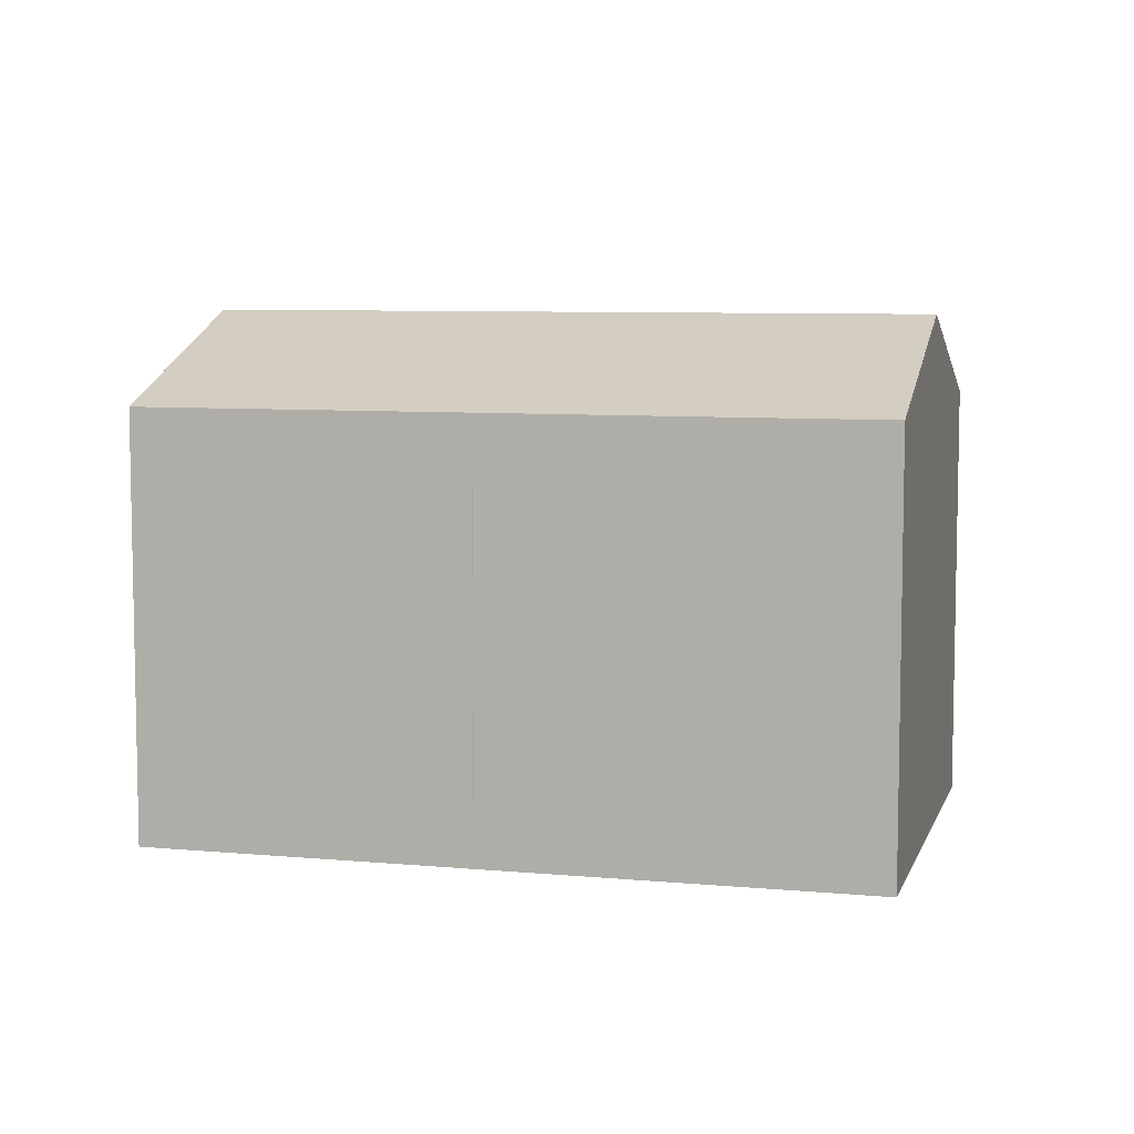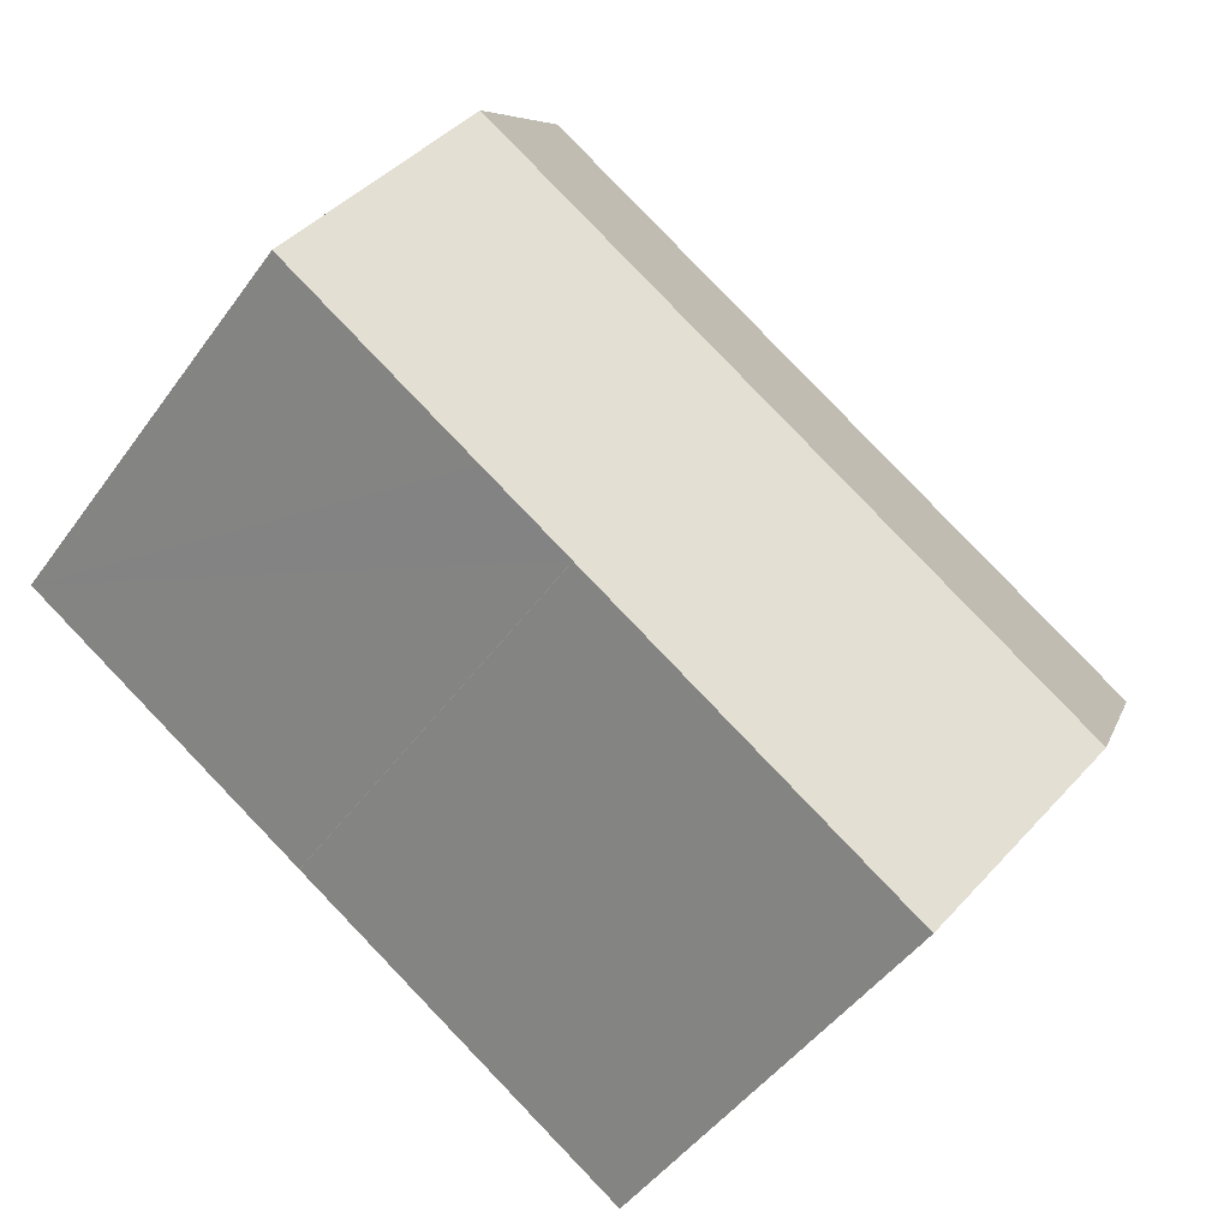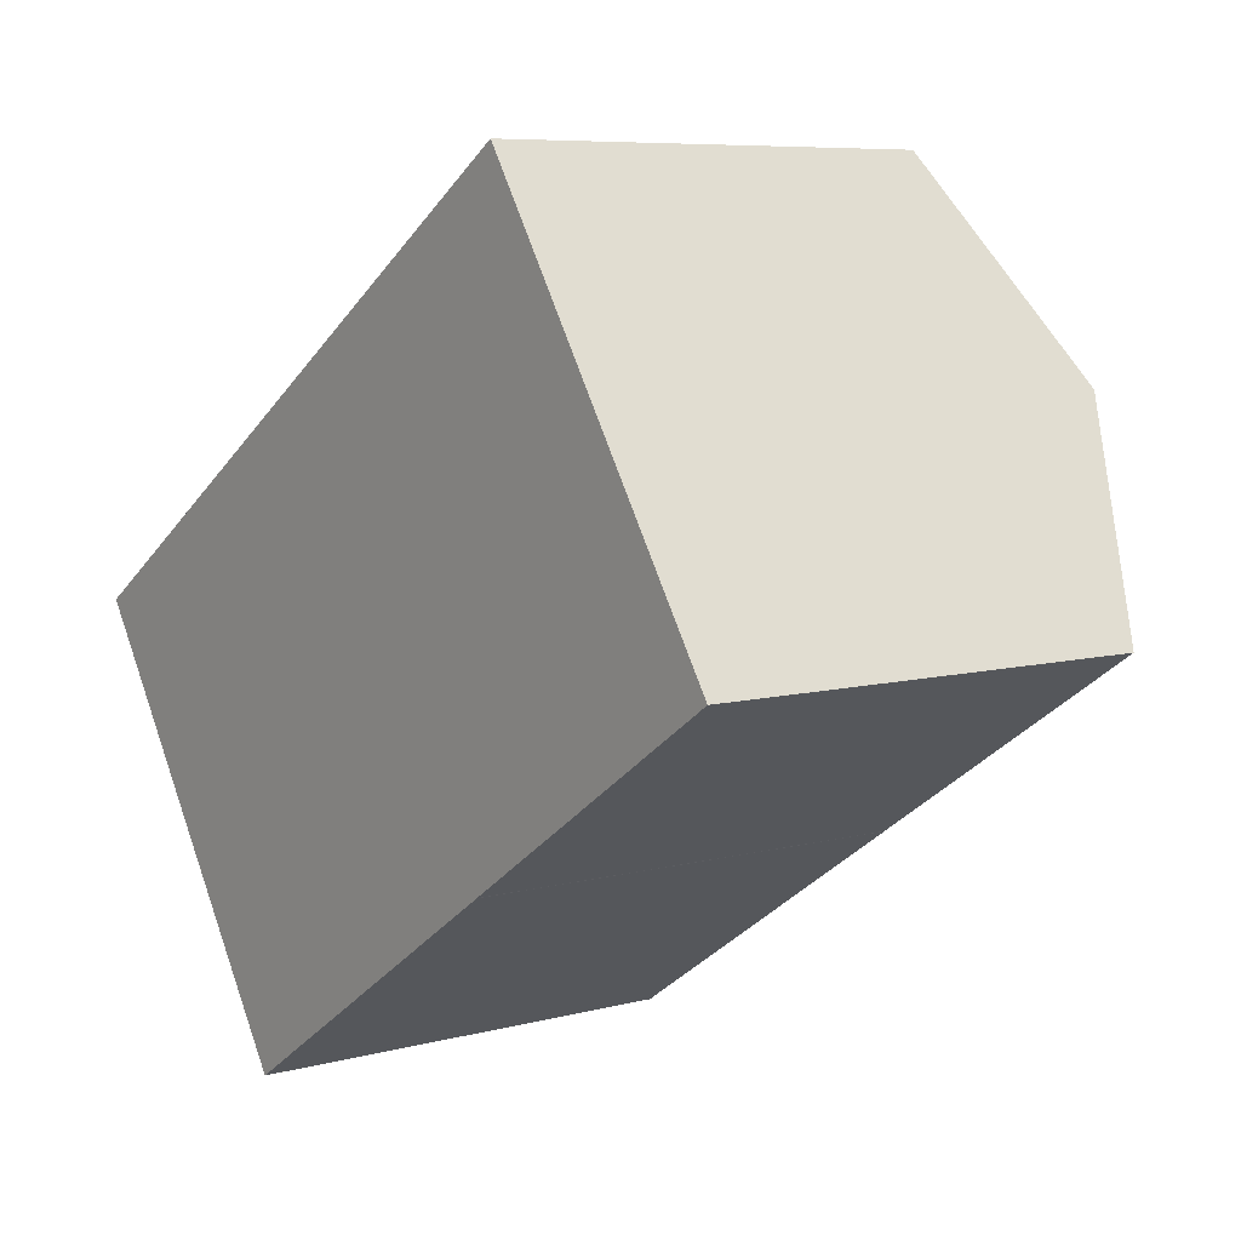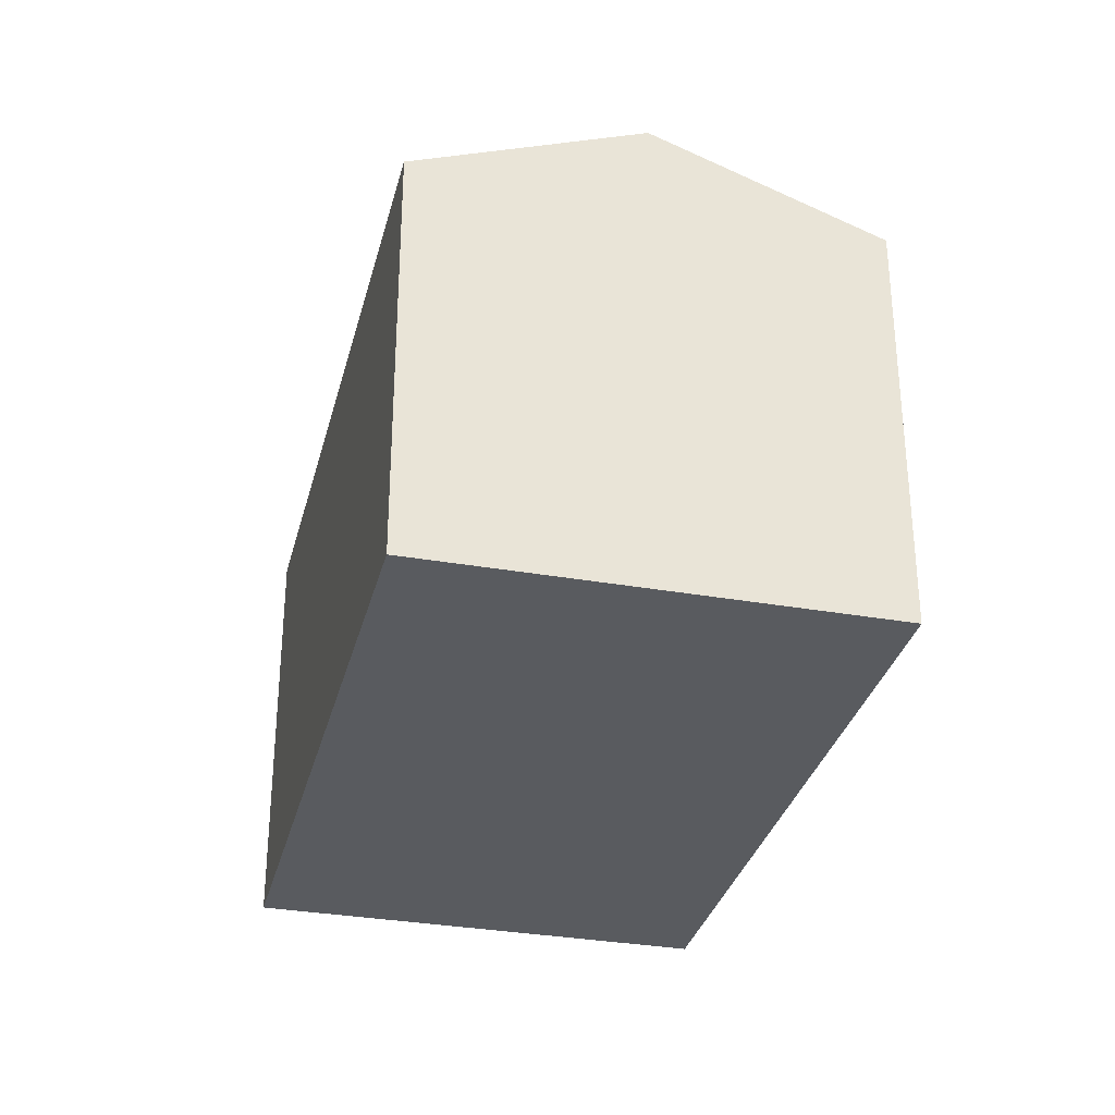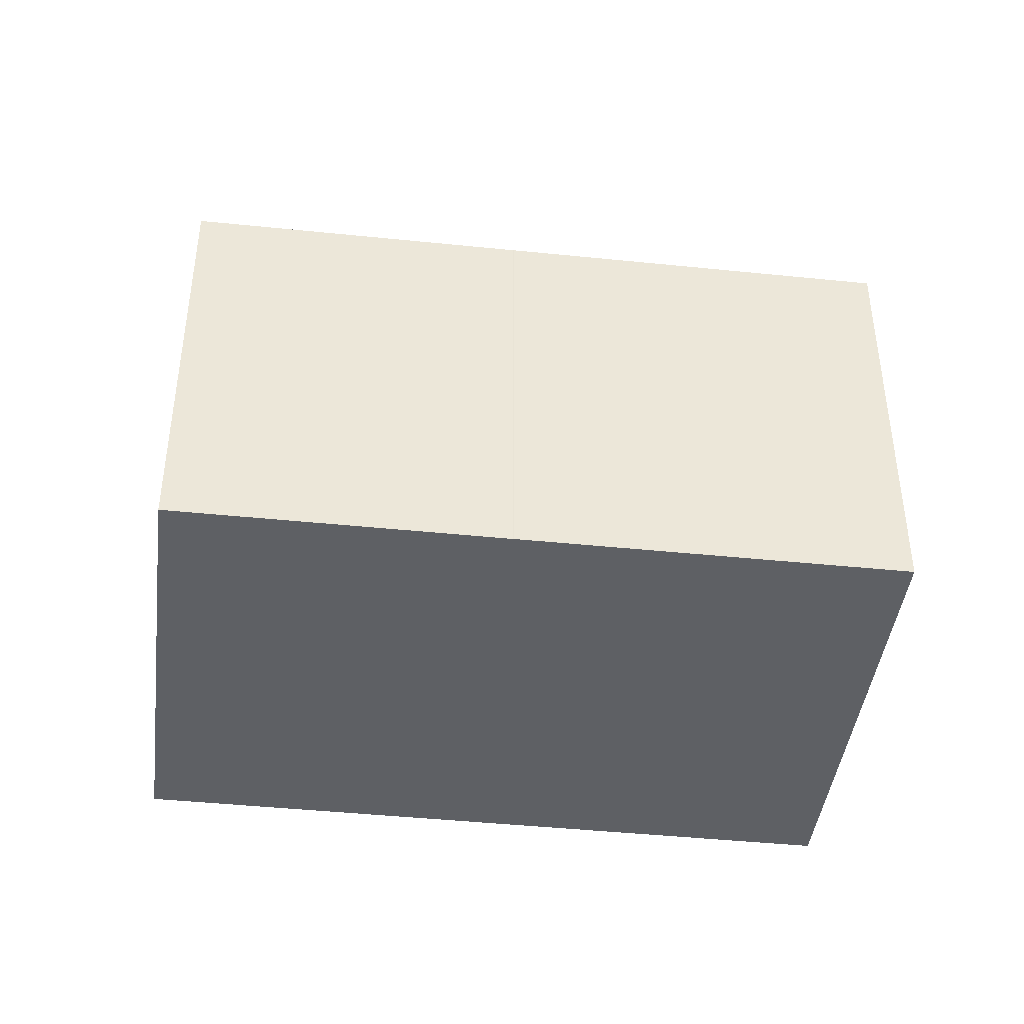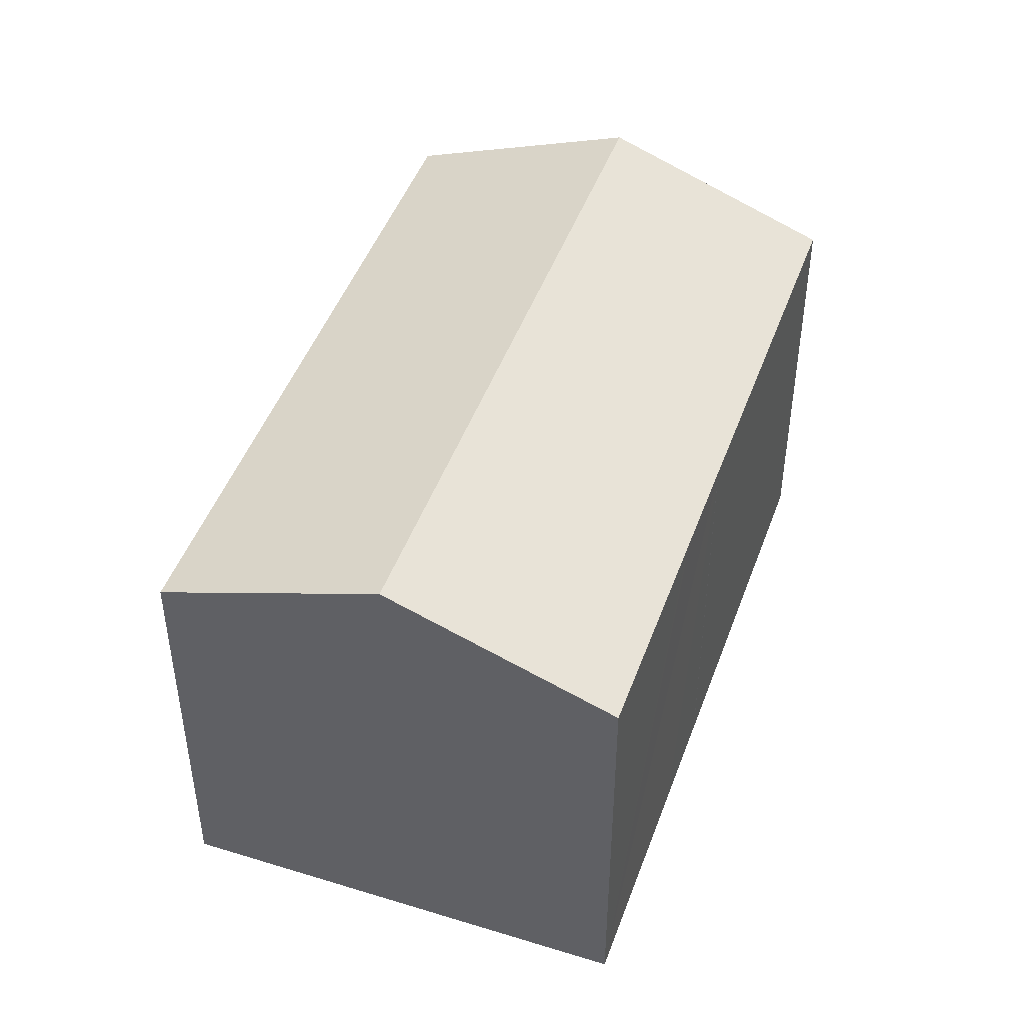
<metadata>
{"format":"obj","ext":"obj","renderer":"f3d","projection":"perspective","resolution":1024,"background":"white","views":[{"elev":7.3,"azim":161.4,"up":"+Y"},{"elev":-46.9,"azim":146.2,"up":"+Z"},{"elev":7.4,"azim":52.7,"up":"+Z"},{"elev":-32.1,"azim":42.8,"up":"+Y"},{"elev":-43.0,"azim":139.5,"up":"+Y"},{"elev":46.7,"azim":76.0,"up":"+Y"}]}
</metadata>
<code>
v  3.599 14.21 -5.473
v  16.3 11.82 -4.883
v  7.183 11.82 -10.92
v  20.56 14.21 5.769
v  16.31 11.82 -4.874
v  18.71 11.82 -3.287
v  18.91 11.82 -3.151
v  24.15 11.82 0.318
v  23.69 12.12 1.006
v  23.74 12.09 0.938
v  0 11.81 7.232e-16
v  16.99 11.83 11.21
v  7.183 6.689e-16 -10.92
v  0 0 0
v  3.599 3.351e-16 -5.473
v  16.99 -6.861e-16 11.21
v  20.56 -3.532e-16 5.769
v  24.15 -1.947e-17 0.318
v  23.69 -6.16e-17 1.006
v  23.74 -5.744e-17 0.938
v  16.3 2.99e-16 -4.883
v  18.71 2.013e-16 -3.287
v  16.31 2.984e-16 -4.874
v  18.91 1.929e-16 -3.151
g defaultobject
f 1 2 3
f 2 1 4
f 2 4 5
f 5 4 6
f 6 4 7
f 7 4 8
f 8 4 9
f 8 9 10
f 11 4 1
f 4 11 12
f 13 1 3
f 1 13 11
f 11 13 14
f 14 13 15
f 11 16 12
f 16 11 14
f 16 4 12
f 4 16 9
f 9 16 17
f 9 17 10
f 10 17 8
f 8 17 18
f 18 17 19
f 18 19 20
f 21 3 2
f 3 21 13
f 18 7 8
f 7 18 6
f 6 18 5
f 5 18 22
f 5 22 23
f 22 18 24
f 23 2 5
f 2 23 21
f 20 24 18
f 24 20 19
f 24 19 17
f 24 17 16
f 24 16 14
f 24 14 22
f 22 14 23
f 23 14 21
f 21 14 15
f 21 15 13

</code>
